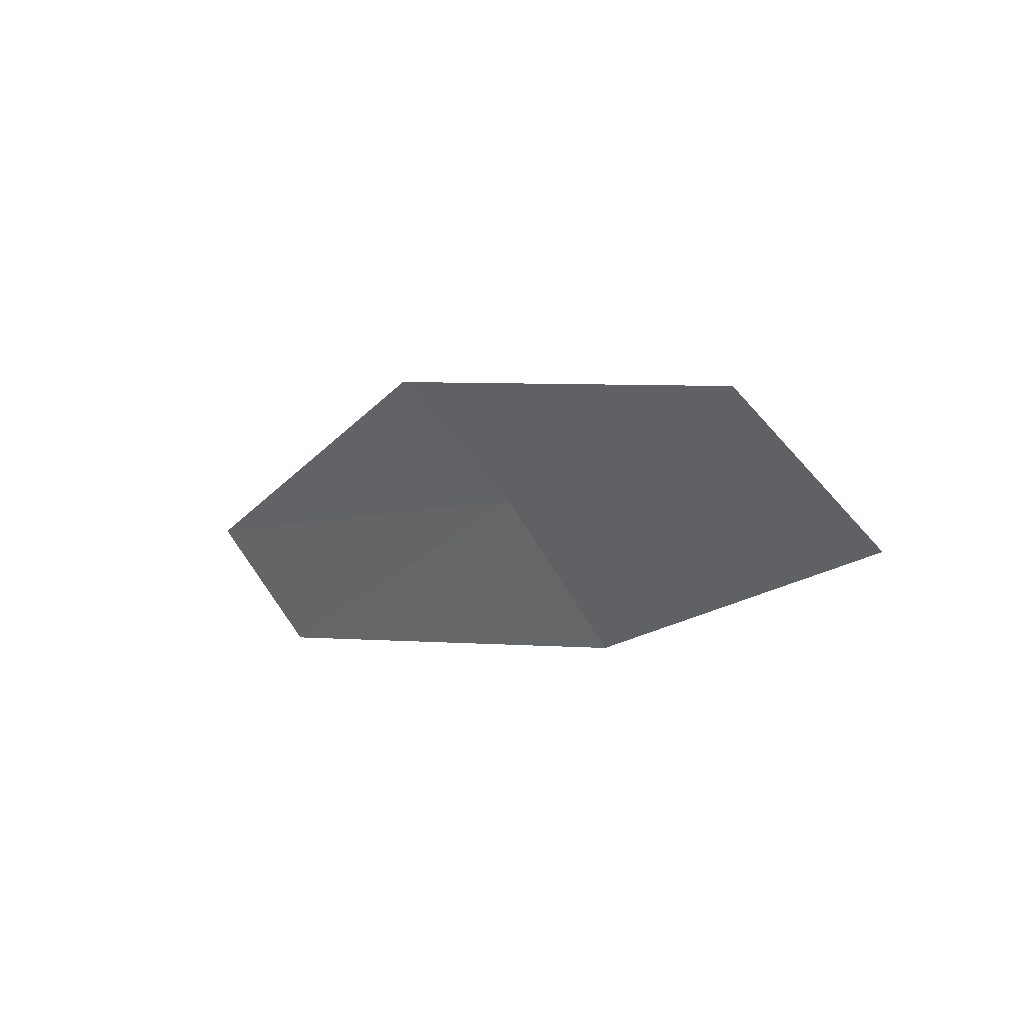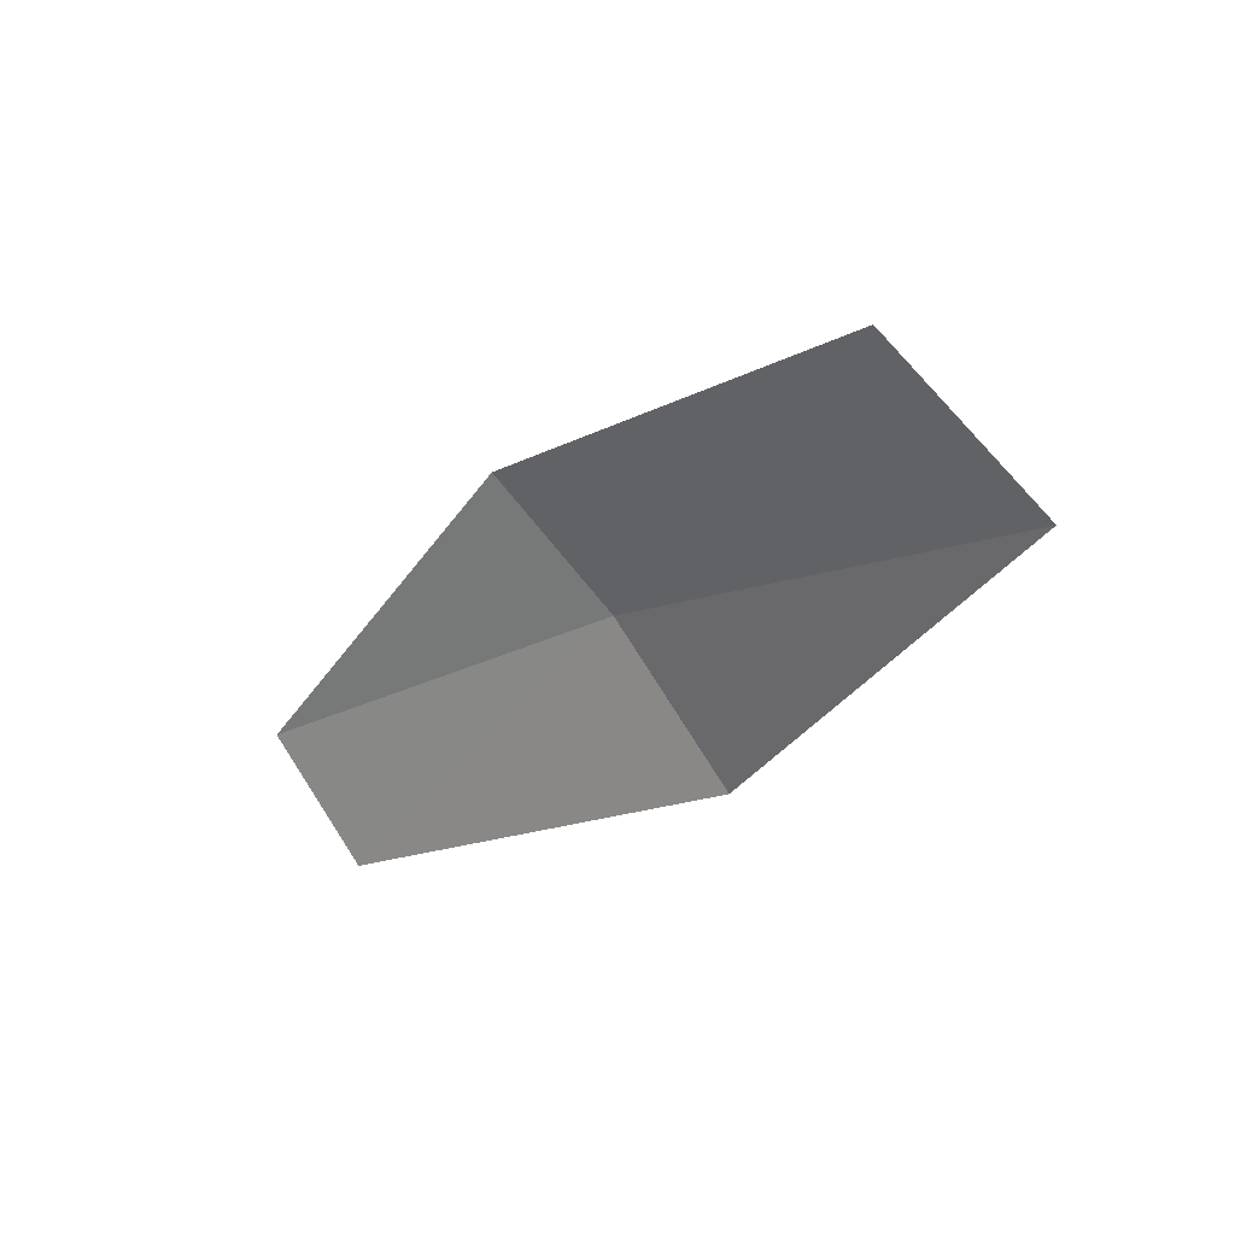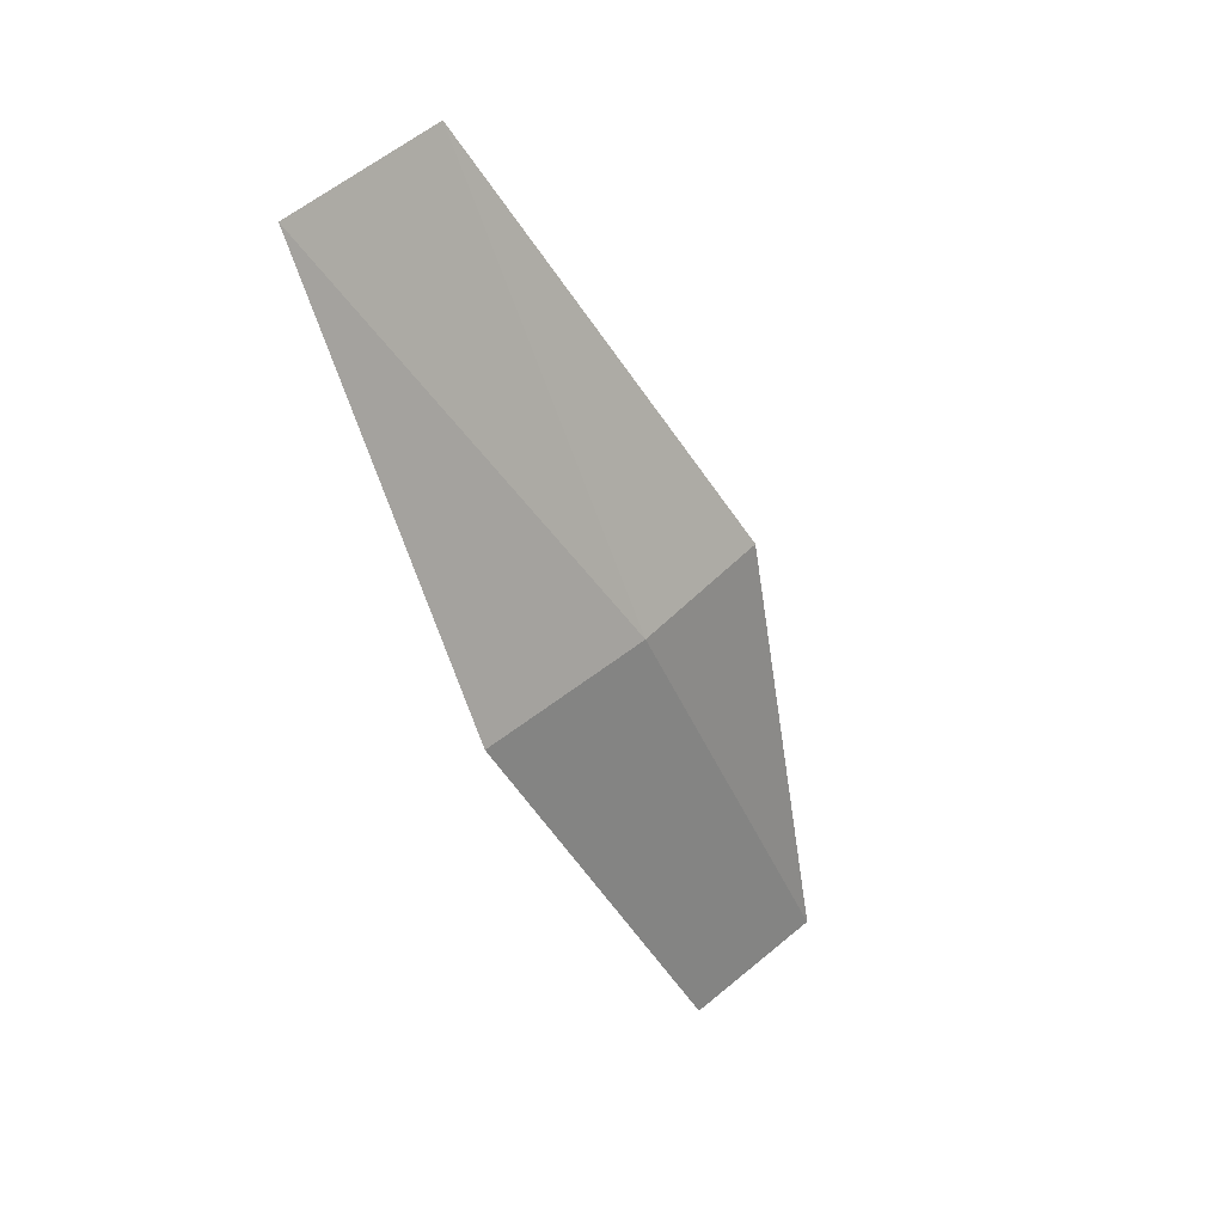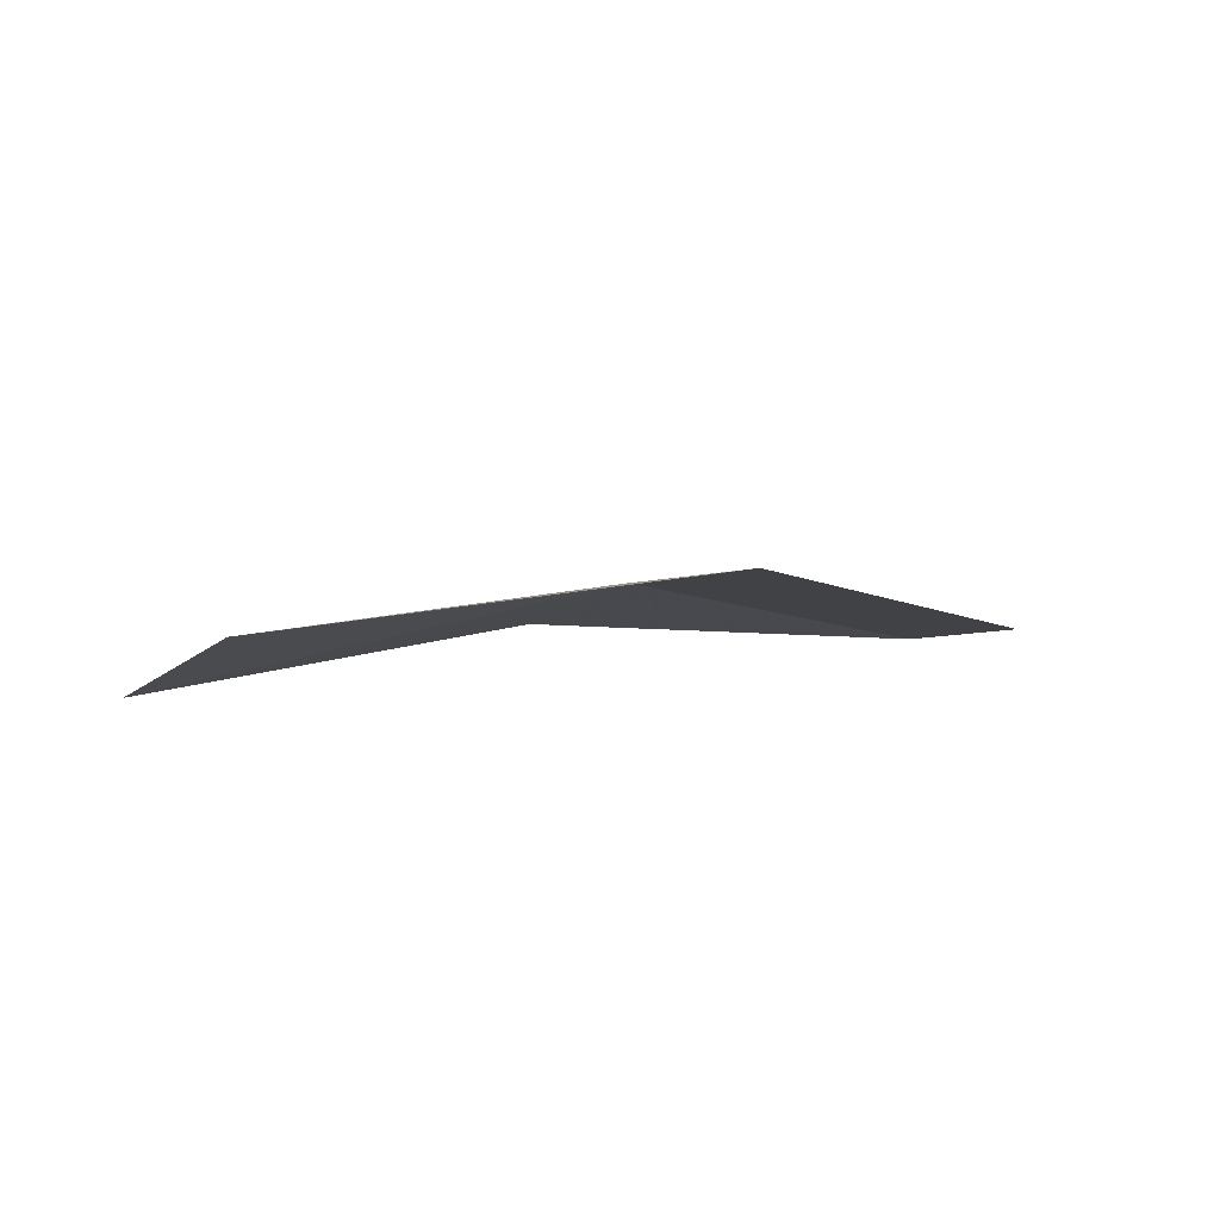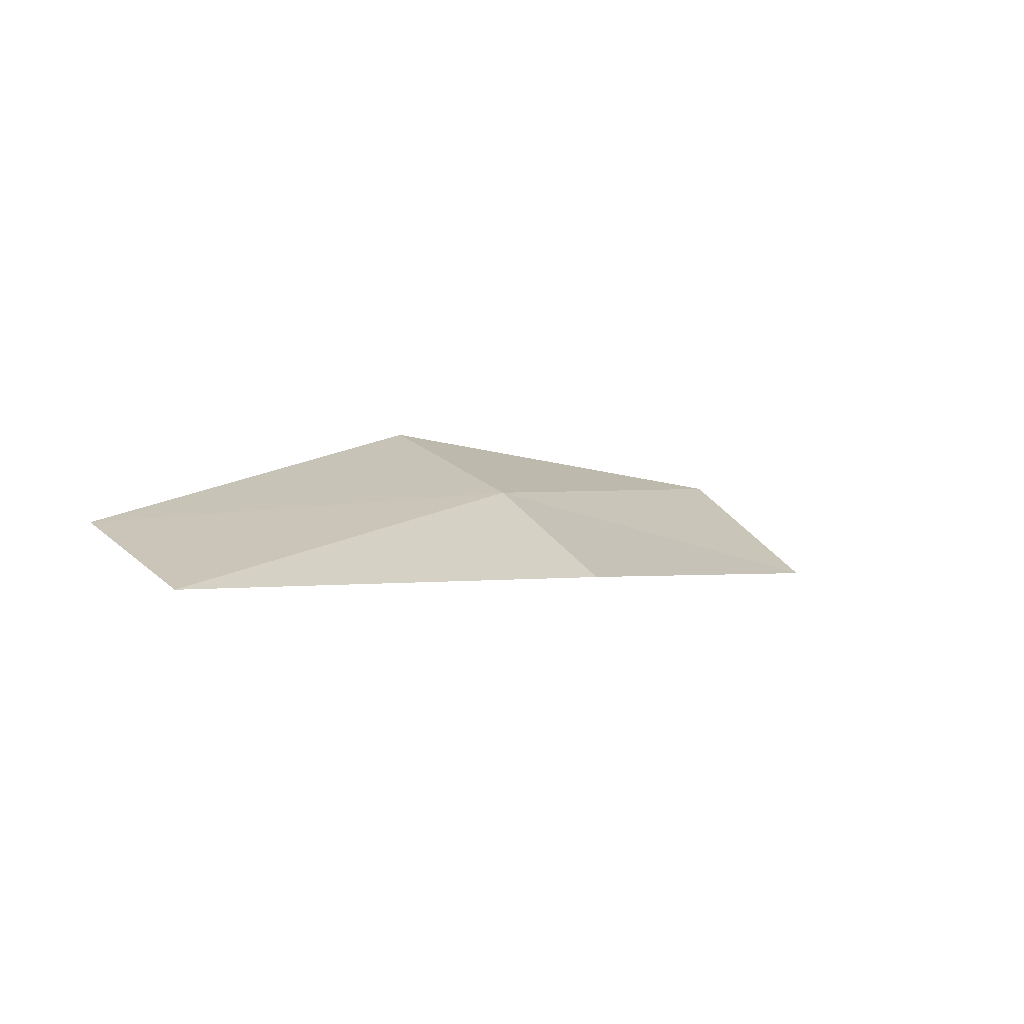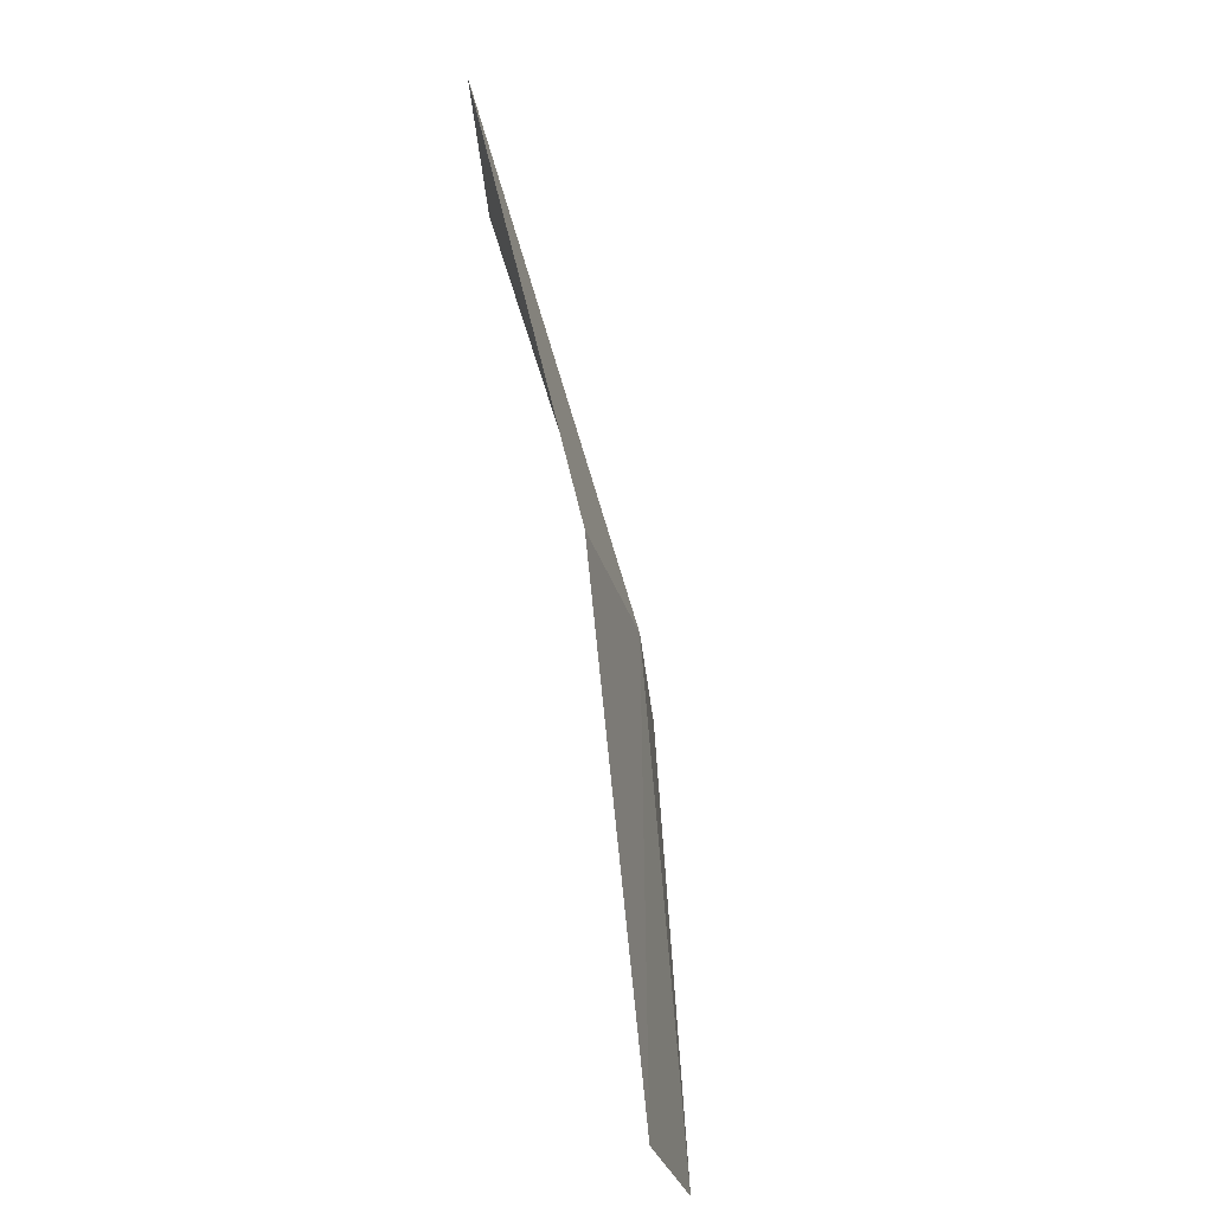
<metadata>
{"format":"obj","ext":"obj","renderer":"f3d","projection":"perspective","resolution":1024,"background":"white","views":[{"elev":57.9,"azim":-63.1,"up":"+Y"},{"elev":41.7,"azim":-61.7,"up":"+Y"},{"elev":1.2,"azim":30.9,"up":"+Y"},{"elev":72.0,"azim":-107.6,"up":"+Z"},{"elev":-59.3,"azim":60.6,"up":"+Z"},{"elev":27.9,"azim":-13.0,"up":"+Z"}]}
</metadata>
<code>
v 13.51 94.4 8.544
v 13.41 93.33 7.194
v 13.21 93.05 7.655
v 13.26 94.08 9.092
v 13.21 95.57 10.02
v 13.63 94.71 8.031
v 13.33 95.93 9.416
f 1 2 3
f 1 3 4
f 1 4 5
f 1 6 2
f 1 7 6
f 1 5 7

</code>
